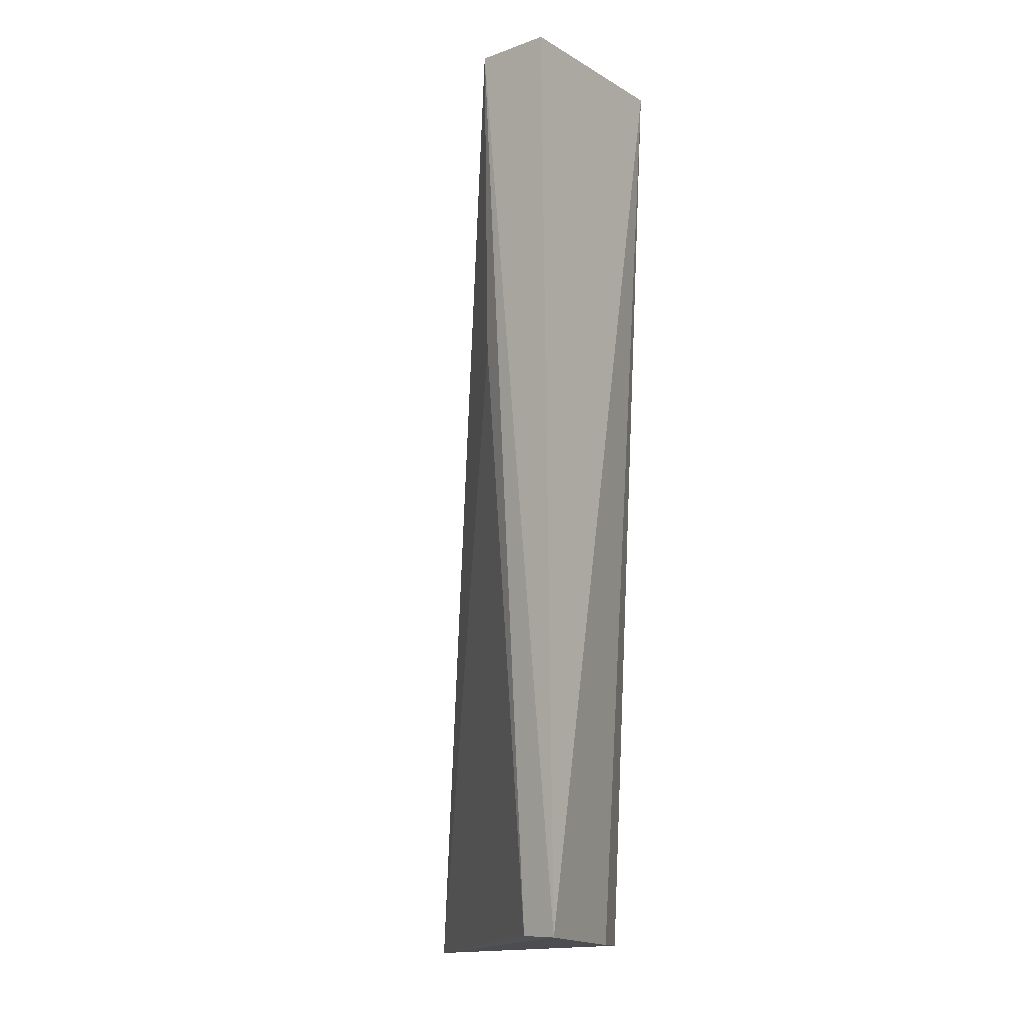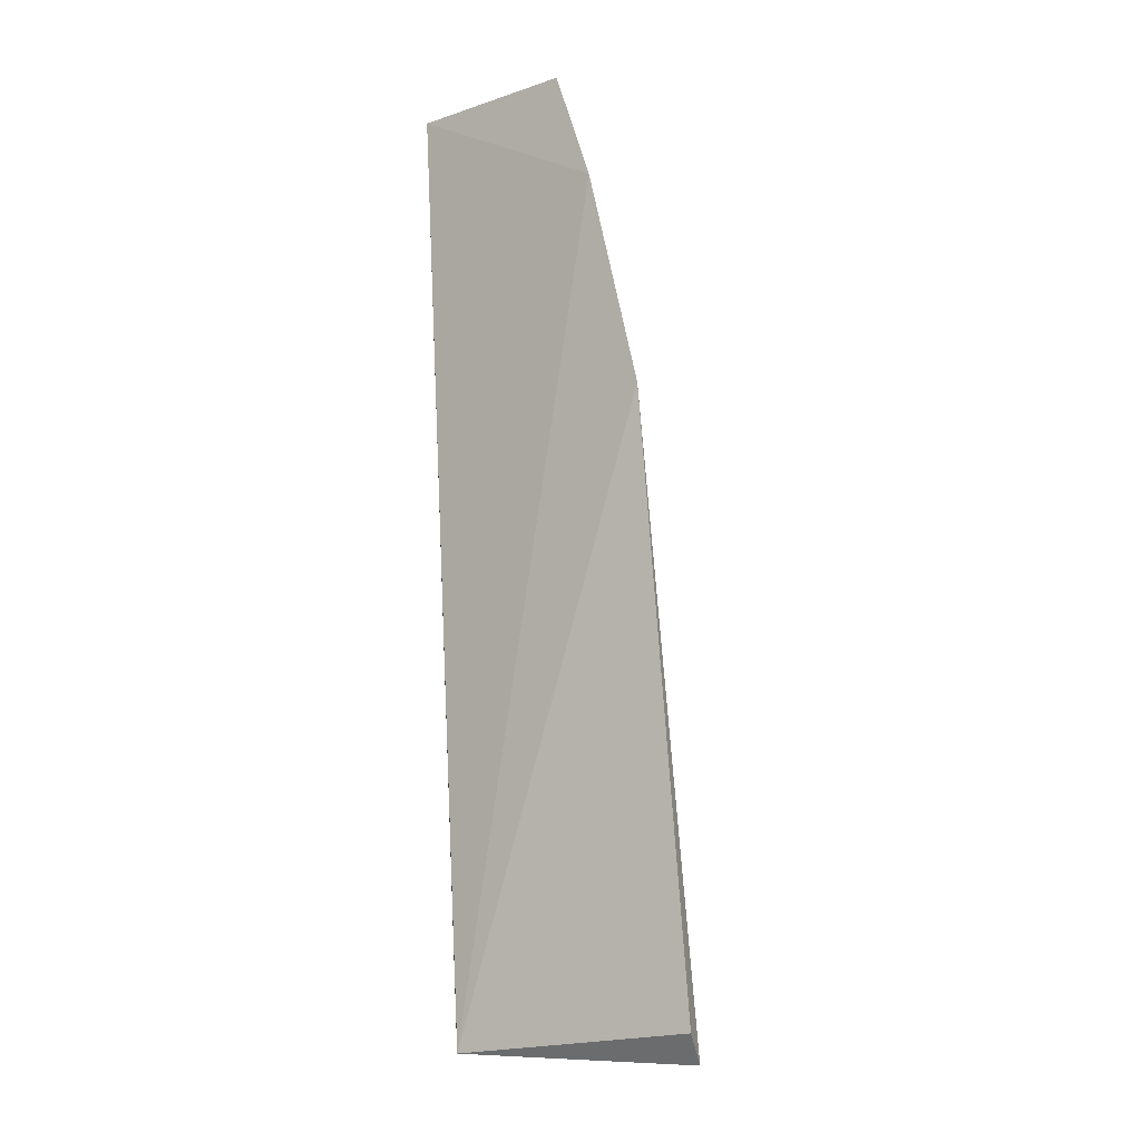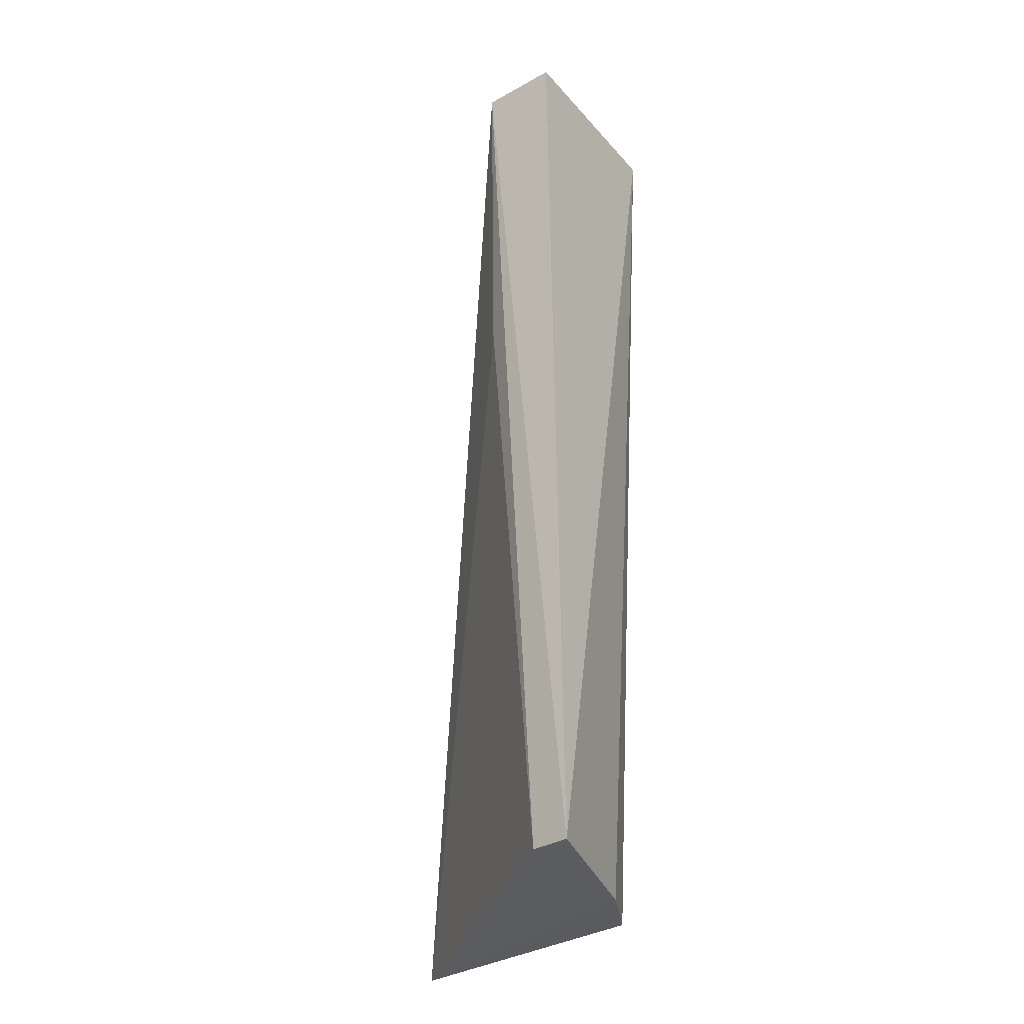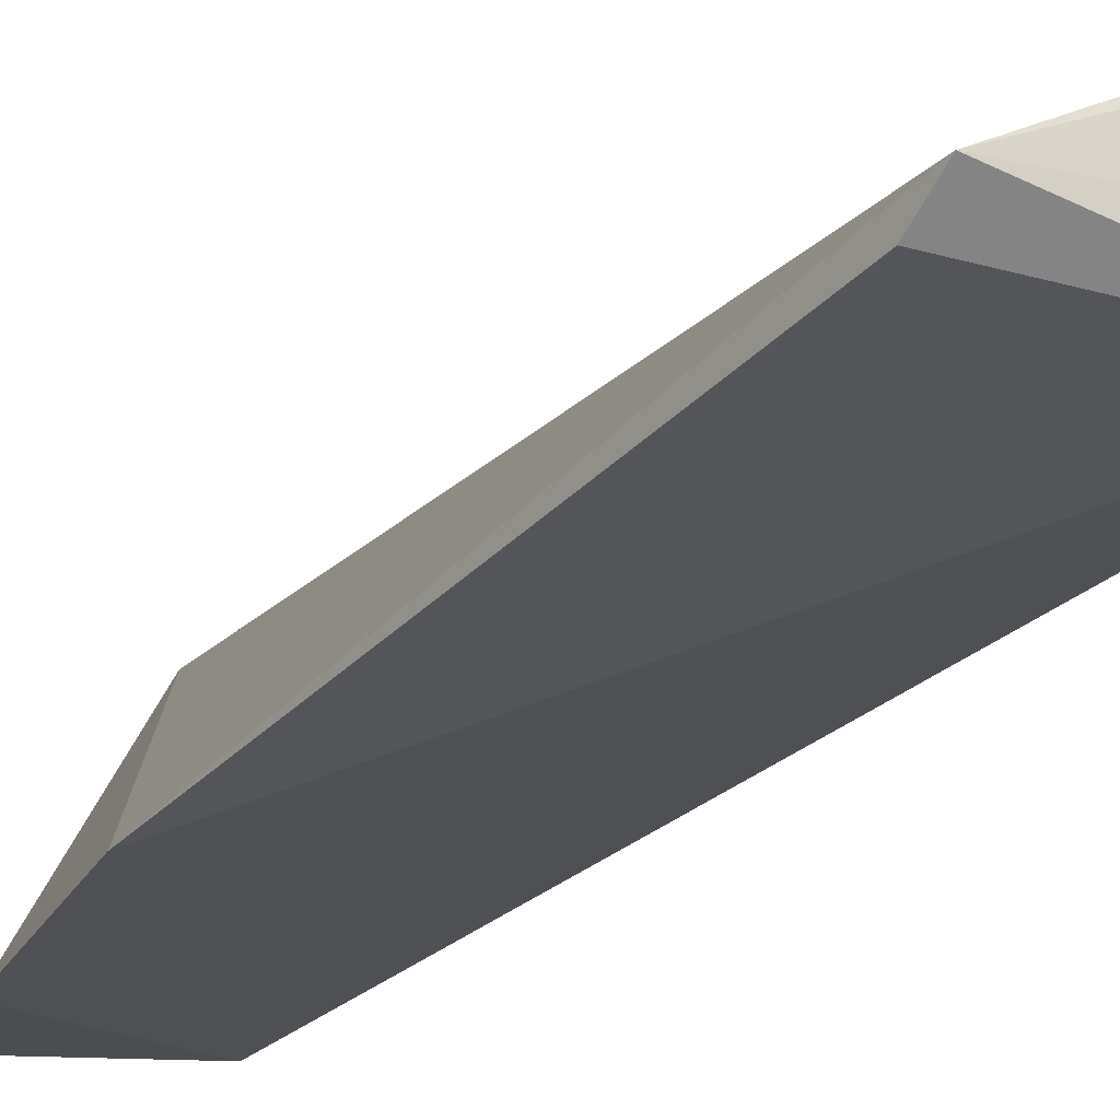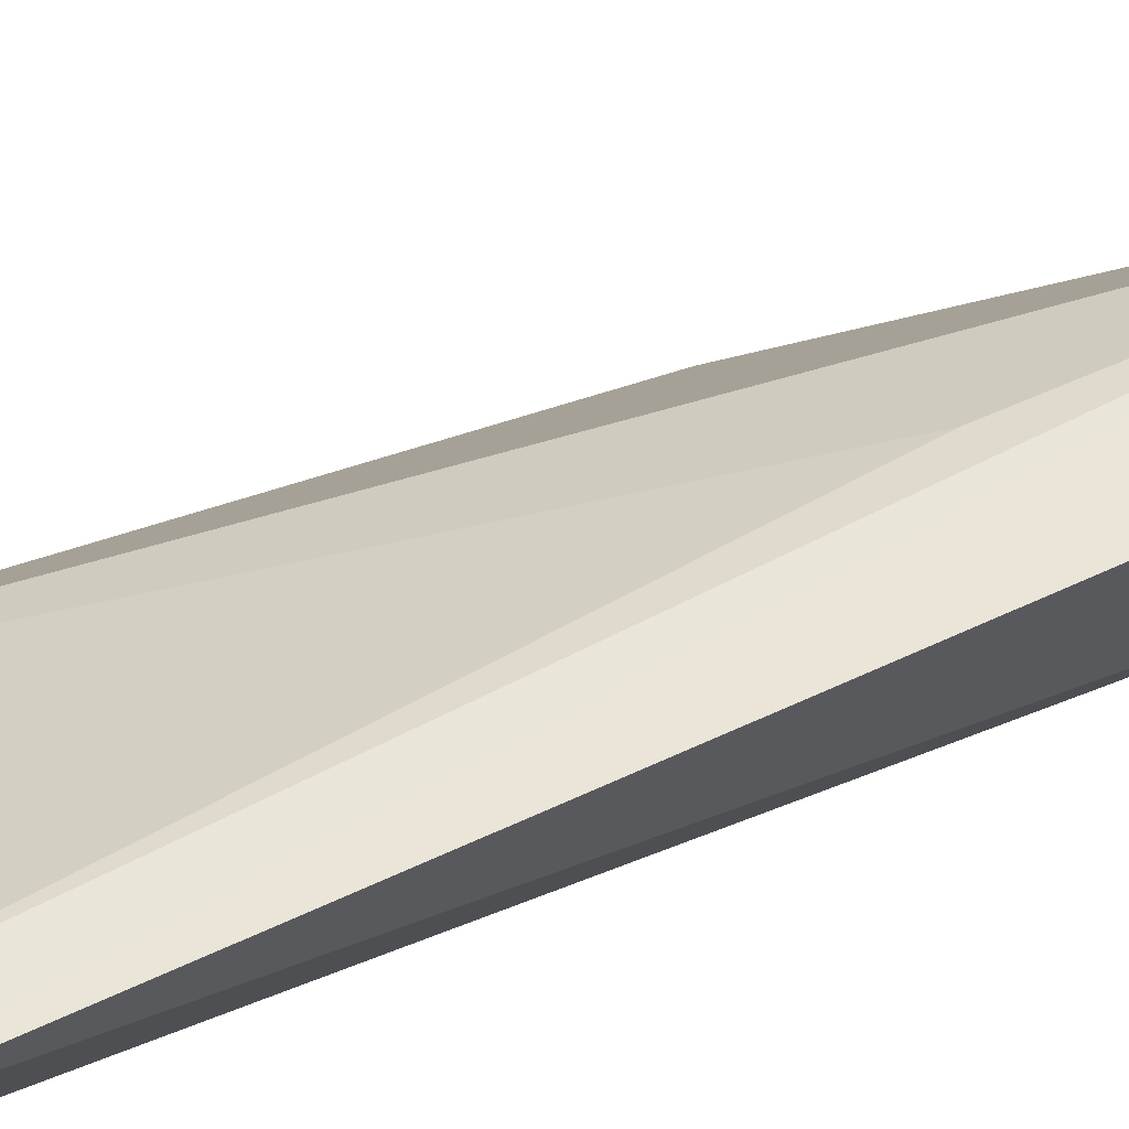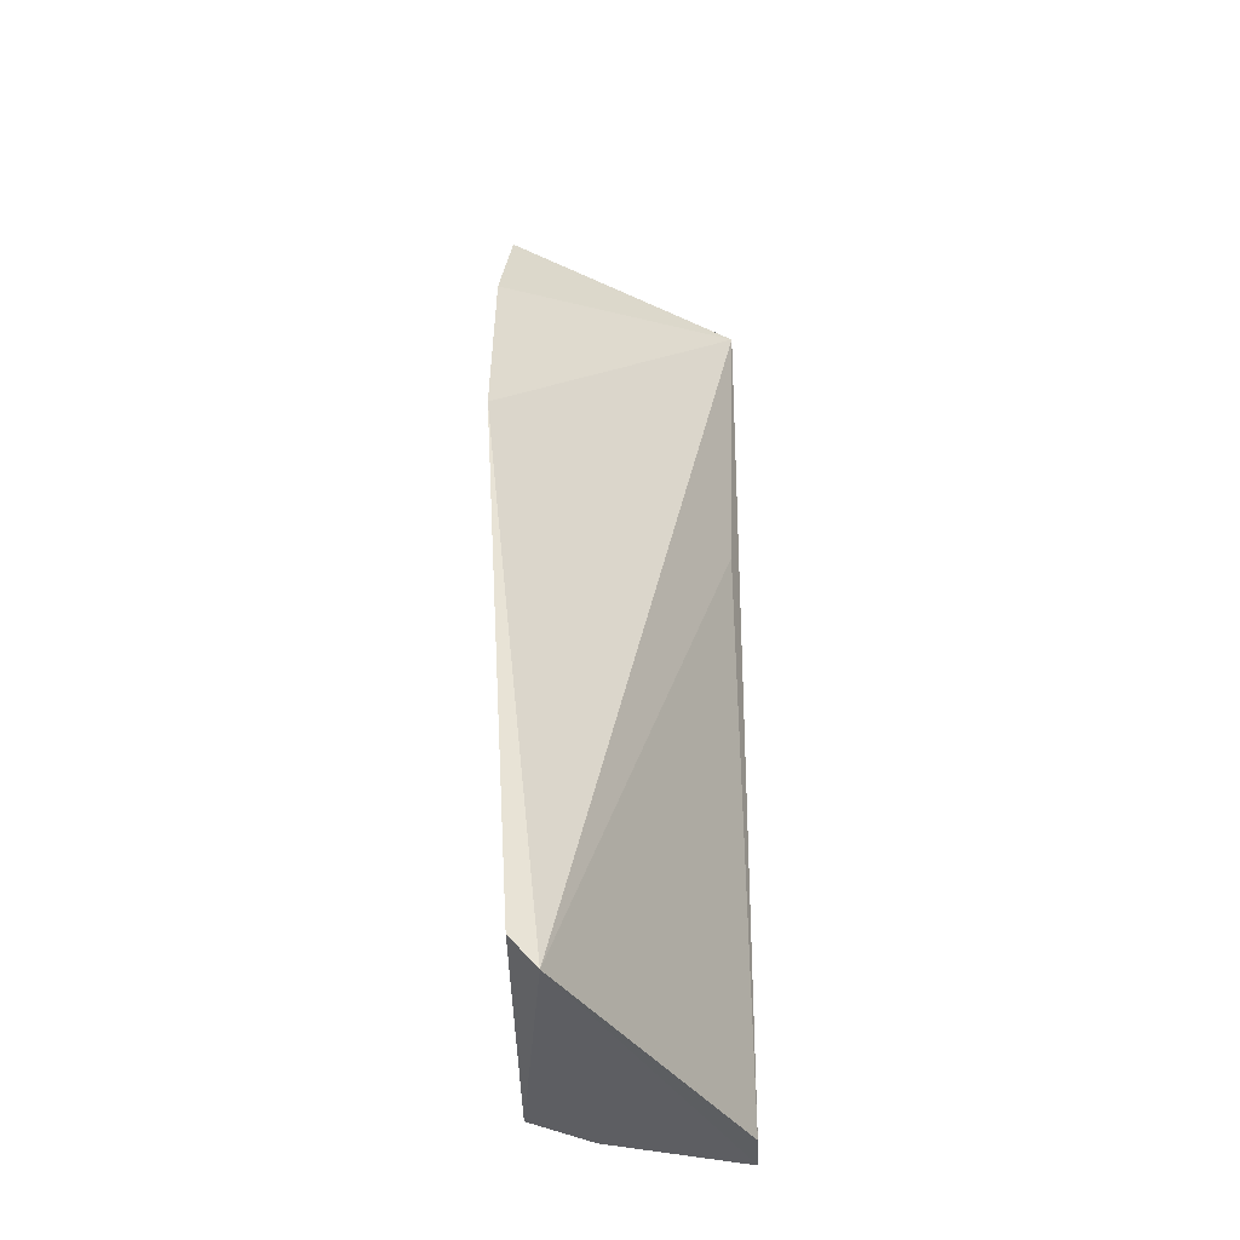
<metadata>
{"format":"obj","ext":"obj","renderer":"f3d","projection":"perspective","resolution":1024,"background":"white","views":[{"elev":-12.3,"azim":44.1,"up":"+Y"},{"elev":-13.8,"azim":-149.8,"up":"+Y"},{"elev":-30.7,"azim":41.6,"up":"+Y"},{"elev":-23.1,"azim":-34.2,"up":"+Z"},{"elev":58.1,"azim":64.7,"up":"+Z"},{"elev":-41.2,"azim":-91.1,"up":"+Y"}]}
</metadata>
<code>
v 0.04725 0.07748 0.0508
v 0.0482 0.002437 0.05075
v 0.04448 0.07806 0.03428
v 0.03044 0.07766 0.03207
v 0.02096 0.0006204 0.03621
v 0.04068 0.07765 0.05102
v 0.04068 0.001519 0.03501
v 0.02284 0.05032 0.03119
v 0.04481 0.00252 0.05049
v 0.04383 0.001673 0.03976
v 0.02698 0.06817 0.03119
v 0.02062 0.002818 0.03417
v 0.0402 0.05114 0.05008
f 1 2 3
f 6 1 3
f 6 3 4
f 6 2 1
f 8 5 6
f 9 5 2
f 9 2 6
f 10 7 3
f 10 3 2
f 10 2 5
f 10 5 7
f 11 8 6
f 11 6 4
f 11 4 3
f 11 3 7
f 11 7 8
f 12 8 7
f 12 7 5
f 12 5 8
f 13 9 6
f 13 6 5
f 13 5 9

</code>
